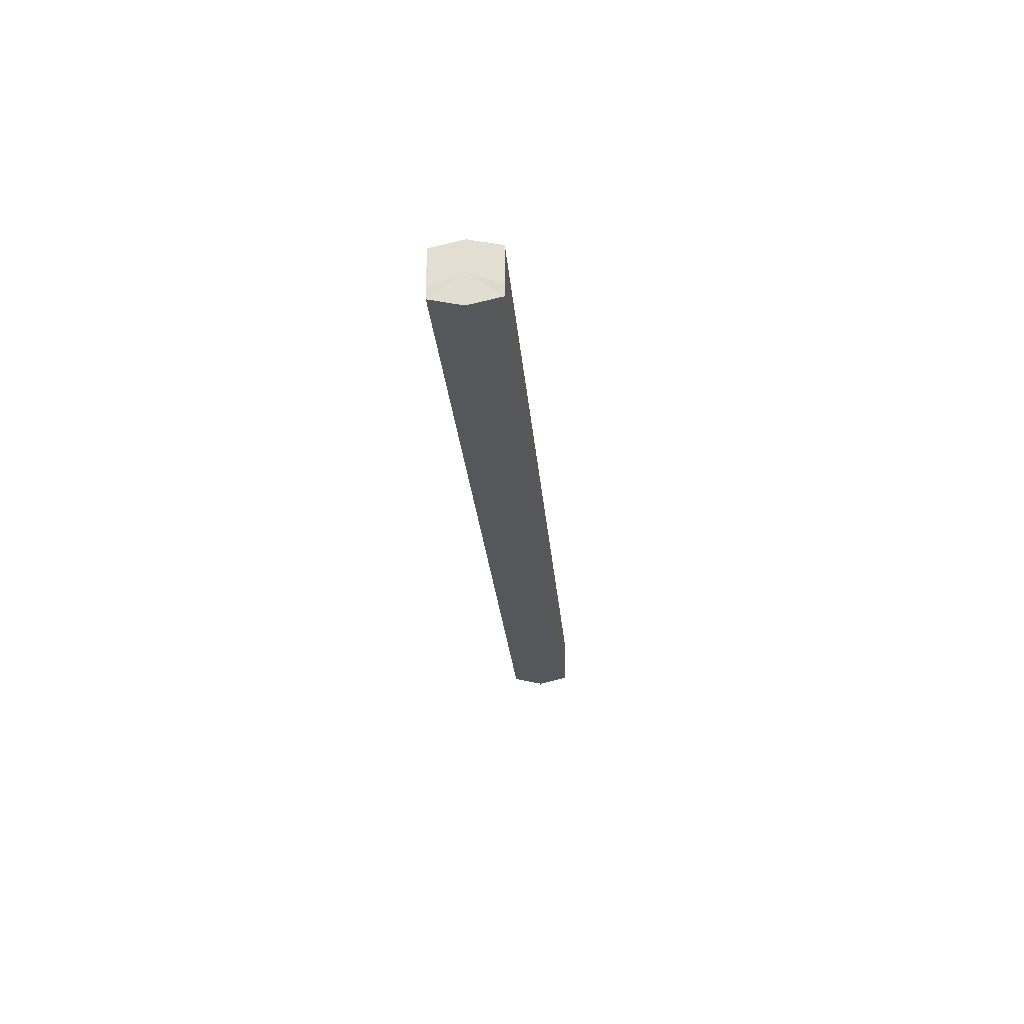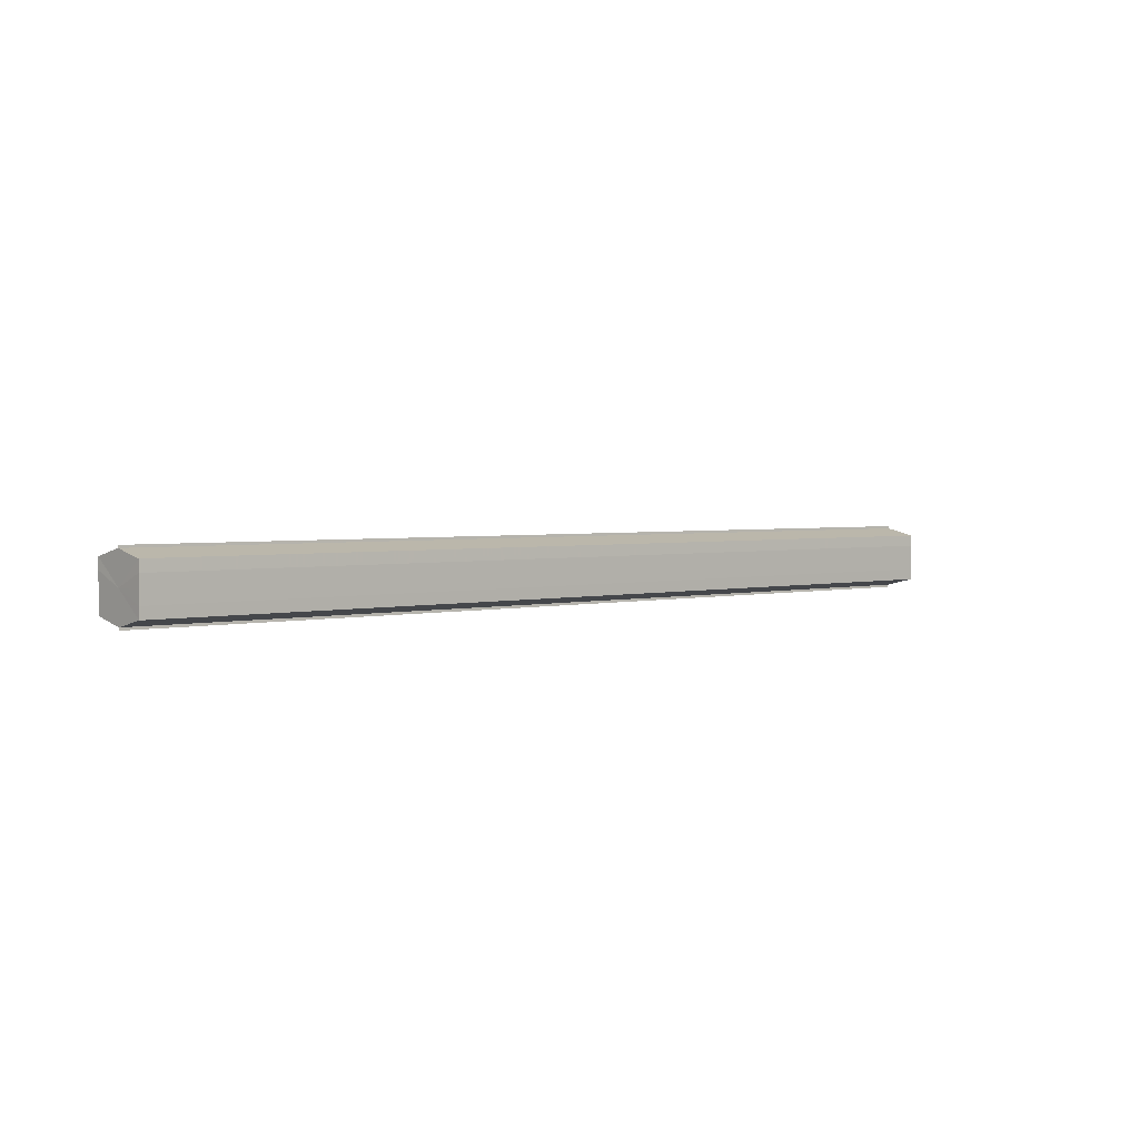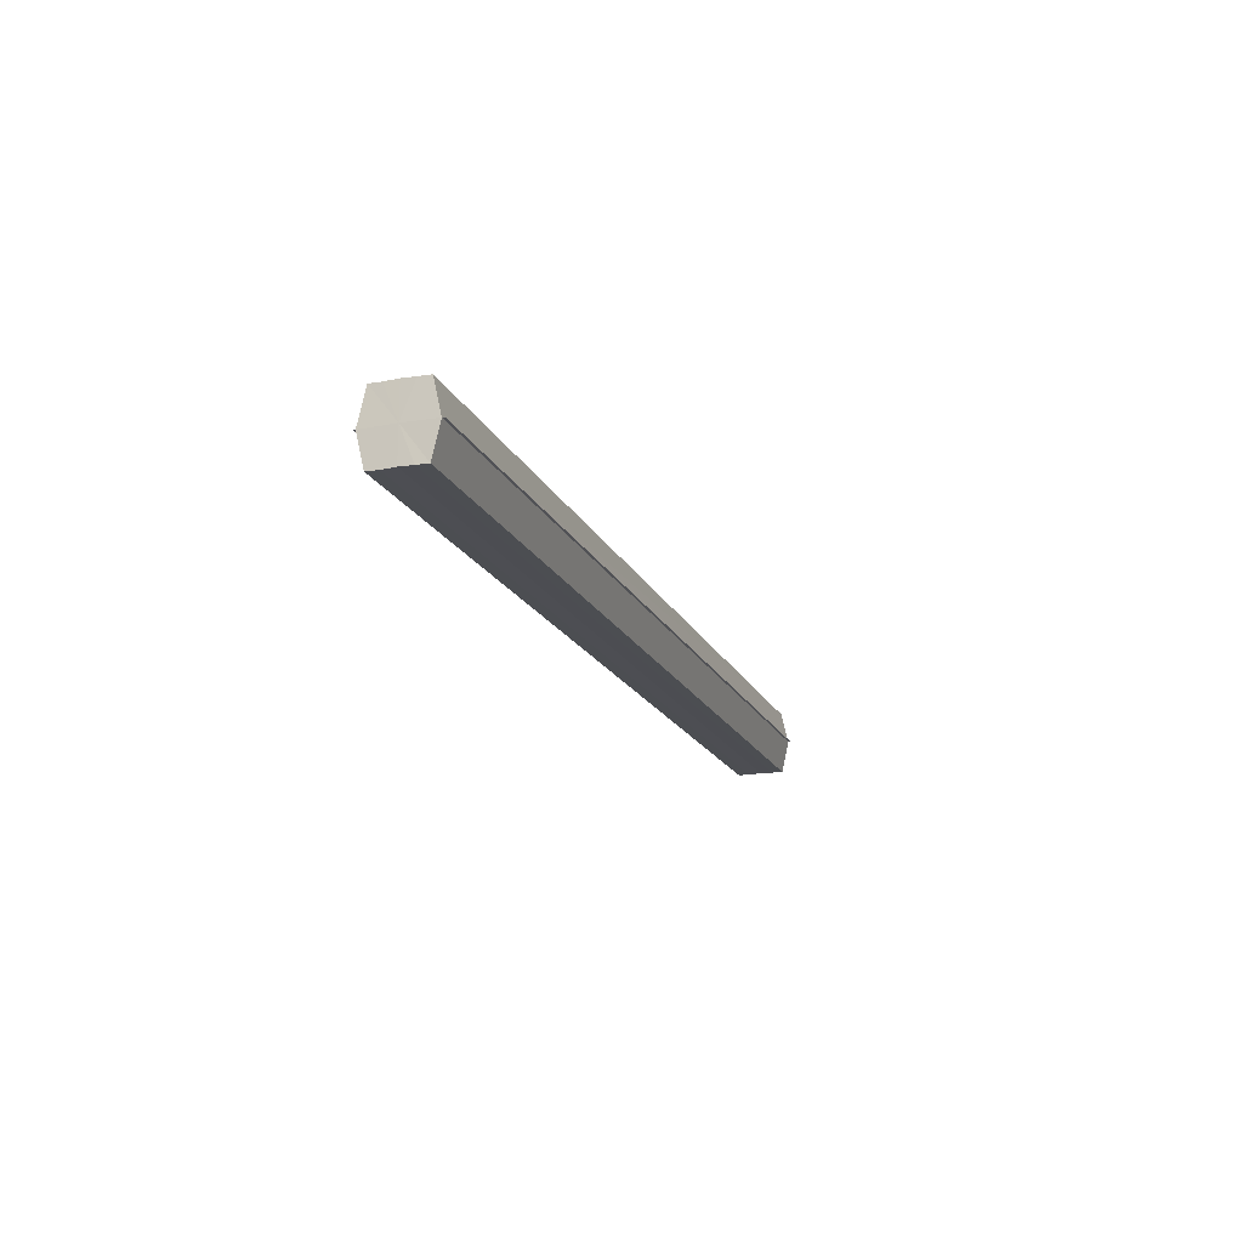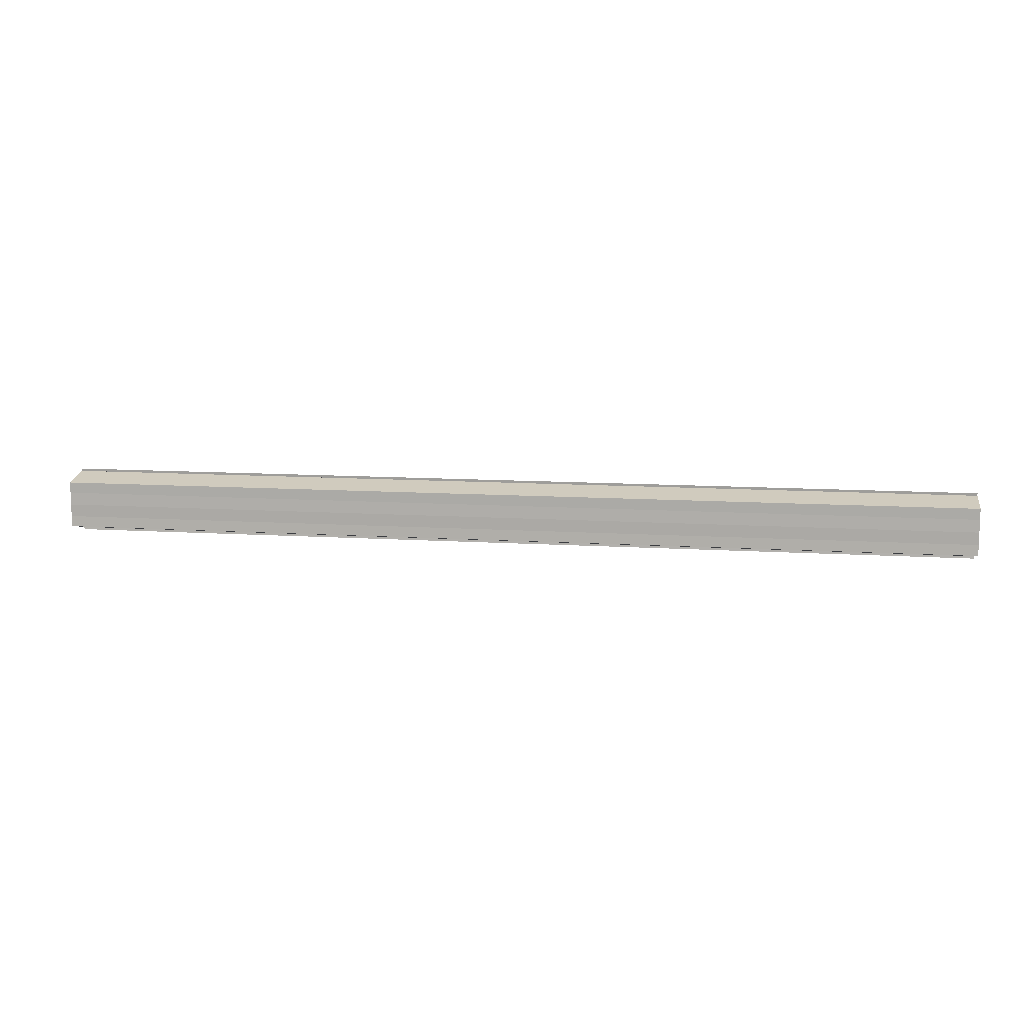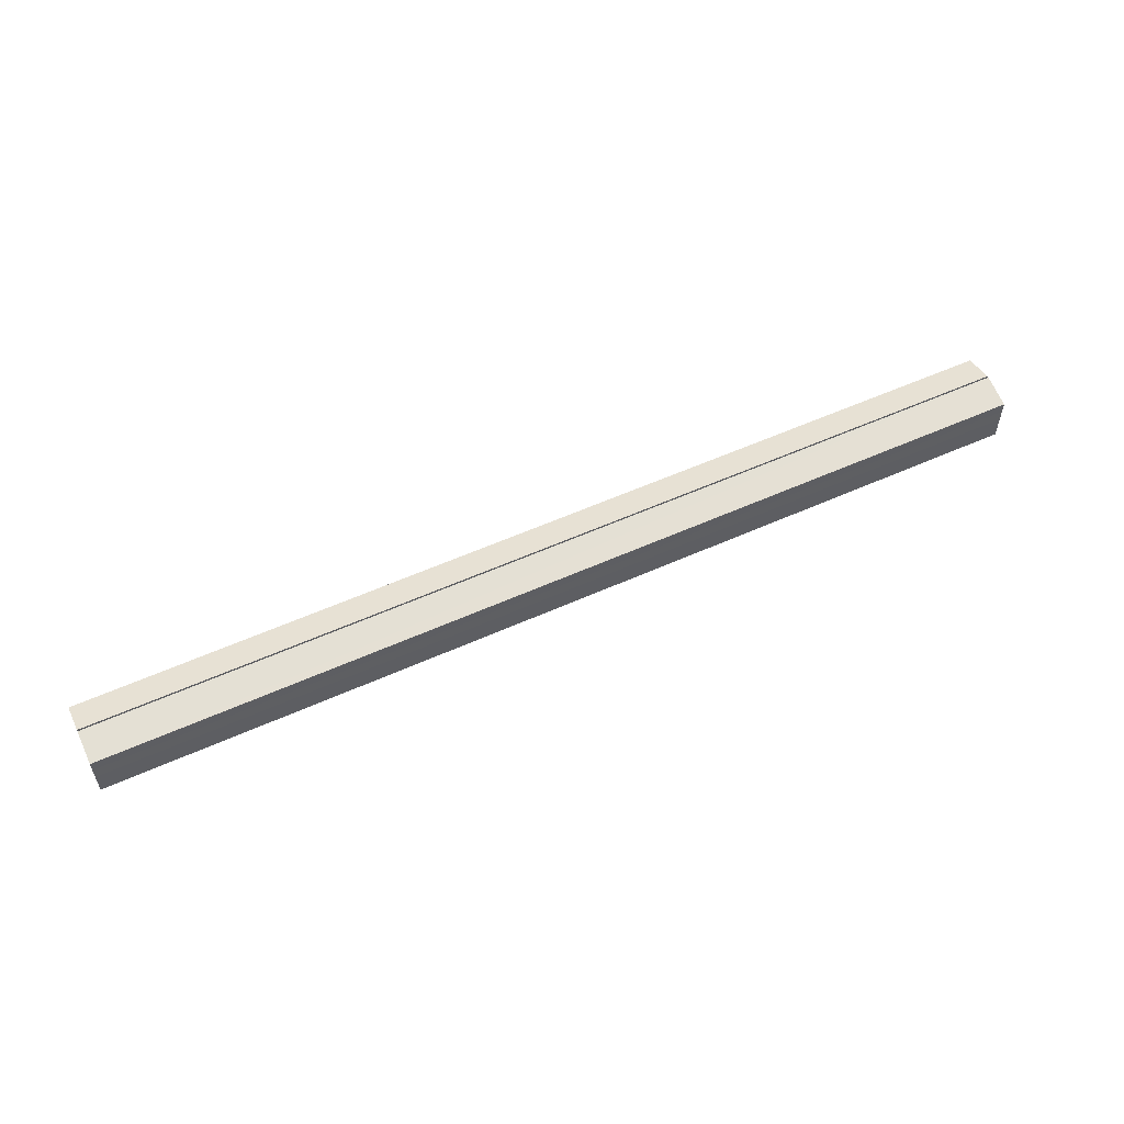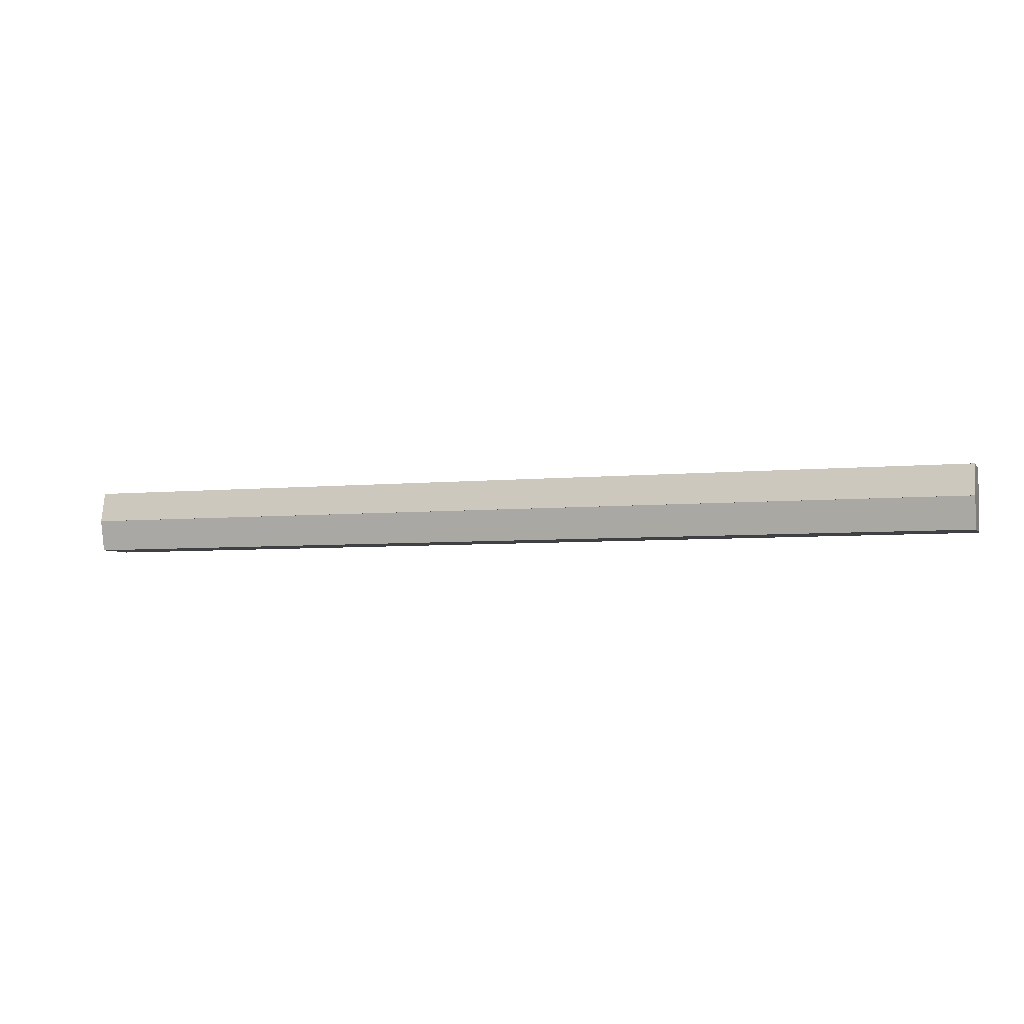
<metadata>
{"format":"obj","ext":"obj","renderer":"f3d","projection":"perspective","resolution":1024,"background":"white","views":[{"elev":-24.1,"azim":94.5,"up":"+Z"},{"elev":2.6,"azim":138.1,"up":"+Z"},{"elev":-17.0,"azim":108.2,"up":"+Y"},{"elev":11.2,"azim":-171.1,"up":"+Z"},{"elev":55.5,"azim":154.6,"up":"+Z"},{"elev":-5.0,"azim":18.3,"up":"+Y"}]}
</metadata>
<code>
o 29362
v 2222 1880 13.87
v 2222 1880 13.87
v 2221 1880 13.87
v 2222 1880 13.88
v 2221 1880 13.88
v 2222 1880 13.88
v 2221 1880 13.88
v 2222 1880 13.88
v 2221 1880 13.88
v 2222 1880 13.89
v 2221 1880 13.89
v 2222 1880 13.89
v 2221 1880 13.89
v 2222 1880 13.89
v 2221 1880 13.89
v 2222 1880 13.9
v 2222 1880 13.9
v 2221 1880 13.9
v 2222 1880 13.89
v 2221 1880 13.89
v 2222 1880 13.89
v 2221 1880 13.89
v 2222 1880 13.88
v 2221 1880 13.88
v 2222 1880 13.88
v 2221 1880 13.88
v 2222 1880 13.88
v 2221 1880 13.88
v 2222 1880 13.87
v 2221 1880 13.87
v 2222 1880 13.88
v 2222 1880 13.88
v 2222 1880 13.88
v 2222 1880 13.88
v 2222 1880 13.88
v 2222 1880 13.88
v 2222 1880 13.89
v 2222 1880 13.88
v 2222 1880 13.89
v 2222 1880 13.89
v 2222 1880 13.89
v 2222 1880 13.89
v 2221 1880 13.89
v 2221 1880 13.89
v 2221 1880 13.9
v 2221 1880 13.89
v 2222 1880 13.89
v 2222 1880 13.9
v 2222 1880 13.89
v 2221 1880 13.88
v 2222 1880 13.89
v 2222 1880 13.89
v 2221 1880 13.89
v 2221 1880 13.88
v 2222 1880 13.88
v 2222 1880 13.89
v 2221 1880 13.89
v 2221 1880 13.88
v 2222 1880 13.88
v 2222 1880 13.88
v 2221 1880 13.88
v 2222 1880 13.88
v 2221 1880 13.88
v 2222 1880 13.88
v 2221 1880 13.88
v 2221 1880 13.87
v 2222 1880 13.88
v 2222 1880 13.87
v 2222 1880 13.87
v 2222 1880 13.87
v 2221 1880 13.87
v 2221 1880 13.88
v 2221 1880 13.87
v 2221 1880 13.88
v 2221 1880 13.88
v 2221 1880 13.88
v 2221 1880 13.88
v 2221 1880 13.88
v 2221 1880 13.88
v 2221 1880 13.89
v 2221 1880 13.89
v 2221 1880 13.89
v 2221 1880 13.89
v 2221 1880 13.89
f 1 2 3
f 4 2 5
f 6 4 7
f 8 6 9
f 10 8 11
f 12 10 13
f 14 12 15
f 14 16 15
f 15 17 18
f 15 19 20
f 20 21 22
f 22 23 24
f 24 25 26
f 26 27 28
f 28 29 30
f 3 29 30
f 31 32 29
f 31 33 32
f 31 29 34
f 31 35 33
f 31 34 36
f 31 37 35
f 31 36 38
f 31 39 37
f 31 38 40
f 31 40 41
f 31 42 39
f 31 41 42
f 43 42 44
f 45 42 44
f 46 47 43
f 48 49 45
f 50 51 46
f 52 49 53
f 54 55 50
f 56 52 57
f 58 59 54
f 60 56 61
f 62 60 63
f 64 62 65
f 66 67 58
f 68 64 66
f 68 69 66
f 66 70 71
f 72 73 74
f 72 75 73
f 72 74 76
f 72 77 75
f 72 76 78
f 72 79 77
f 72 78 80
f 72 81 79
f 72 80 82
f 72 83 81
f 72 82 84
f 72 84 83

</code>
